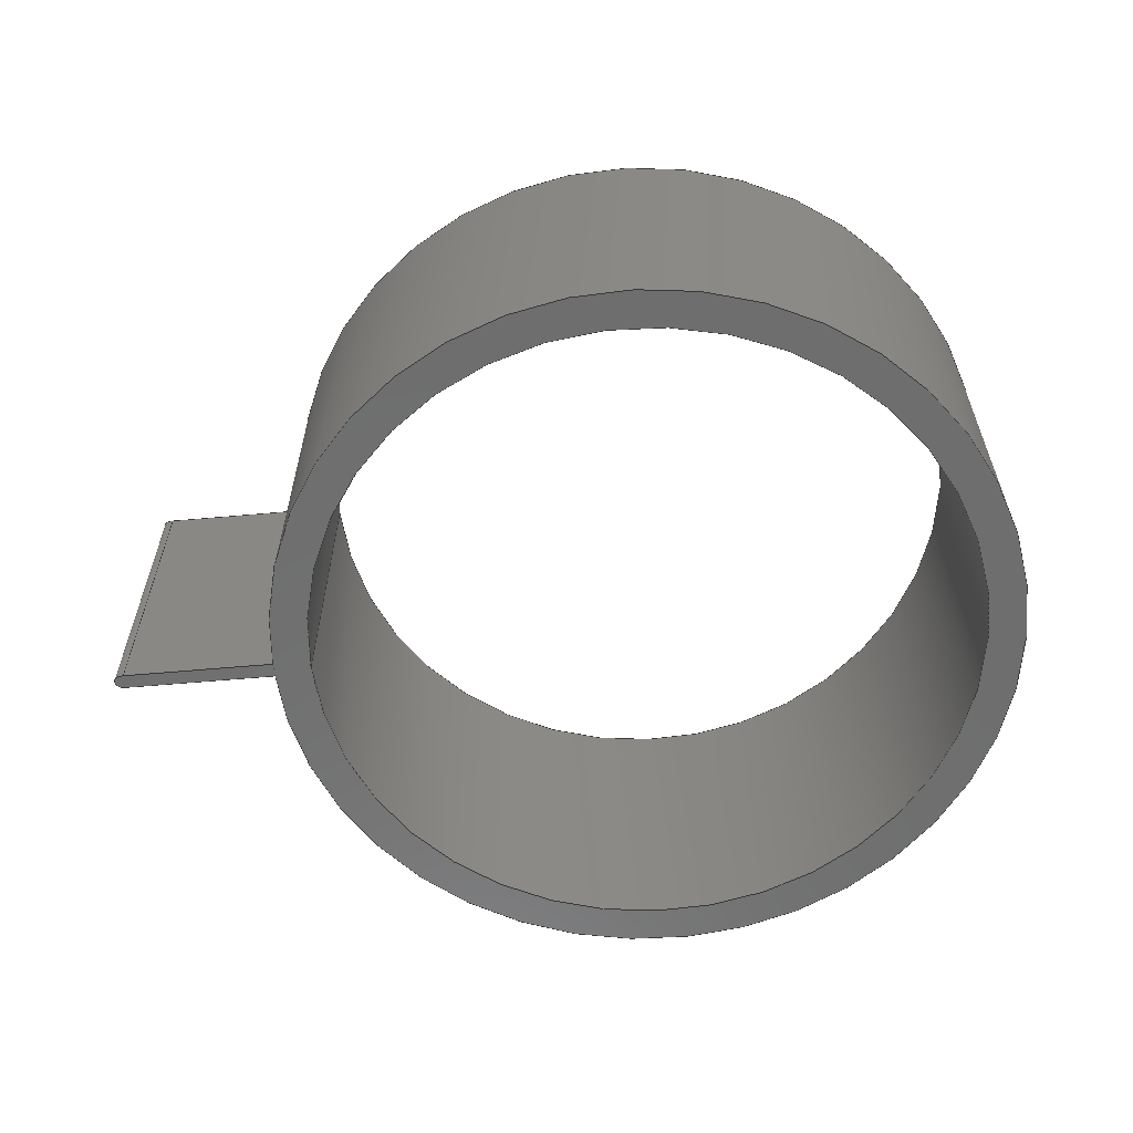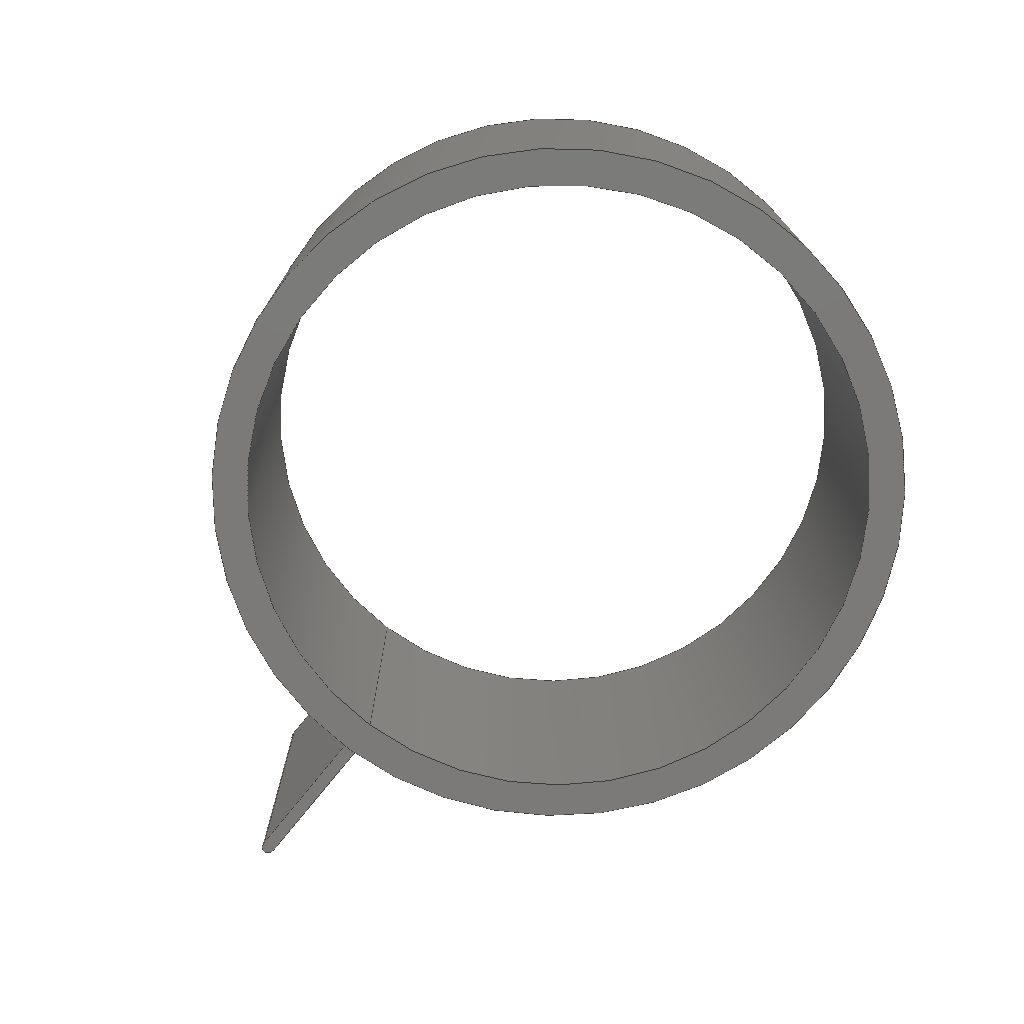
<metadata>
{"format":"step","ext":"step","renderer":"f3d","projection":"perspective","resolution":1024,"background":"white","views":[{"elev":-60.4,"azim":5.2,"up":"+Z"},{"elev":-73.7,"azim":51.6,"up":"+Z"}]}
</metadata>
<code>
ISO-10303-21;
DATA;
#1=MECHANICAL_DESIGN_GEOMETRIC_PRESENTATION_REPRESENTATION('',(#6,#7),
#319);
#2=SHAPE_REPRESENTATION_RELATIONSHIP('SRR','None',#326,#3);
#3=ADVANCED_BREP_SHAPE_REPRESENTATION('',(#8,#9),#318);
#4=FACE_BOUND('',#38,.T.);
#5=FACE_BOUND('',#40,.T.);
#6=STYLED_ITEM('',(#336),#8);
#7=STYLED_ITEM('',(#336),#9);
#8=MANIFOLD_SOLID_BREP('Body2',#146);
#9=MANIFOLD_SOLID_BREP('Body1',#147);
#10=(
BOUNDED_CURVE()
B_SPLINE_CURVE(5,(#265,#266,#267,#268,#269,#270,#271,#272,#273,#274,#275,
#276,#277,#278,#279),.UNSPECIFIED.,.F.,.F.)
B_SPLINE_CURVE_WITH_KNOTS((6,1,1,1,1,1,1,1,1,1,6),(0,0.1,0.2,0.3,0.4,0.5,
0.6,0.7,0.8,0.9,1),.UNSPECIFIED.)
CURVE()
GEOMETRIC_REPRESENTATION_ITEM()
RATIONAL_B_SPLINE_CURVE((1,1,1,1,1,1,1,1,1,1,1,1,1,1,1))
REPRESENTATION_ITEM('')
);
#11=(
BOUNDED_CURVE()
B_SPLINE_CURVE(5,(#281,#282,#283,#284,#285,#286,#287,#288,#289,#290,#291,
#292,#293,#294,#295),.UNSPECIFIED.,.F.,.F.)
B_SPLINE_CURVE_WITH_KNOTS((6,1,1,1,1,1,1,1,1,1,6),(0,0.1,0.2,0.3,0.4,0.5,
0.6,0.7,0.8,0.9,1),.UNSPECIFIED.)
CURVE()
GEOMETRIC_REPRESENTATION_ITEM()
RATIONAL_B_SPLINE_CURVE((1,1,1,1,1,1,1,1,1,1,1,1,1,1,1))
REPRESENTATION_ITEM('')
);
#12=(
BOUNDED_SURFACE()
B_SPLINE_SURFACE(5,1,((#234,#235),(#236,#237),(#238,#239),(#240,#241),(#242,
#243),(#244,#245),(#246,#247),(#248,#249),(#250,#251),(#252,#253),(#254,
#255),(#256,#257),(#258,#259),(#260,#261),(#262,#263)),.UNSPECIFIED.,.F.,
 .F.,.F.)
B_SPLINE_SURFACE_WITH_KNOTS((6,1,1,1,1,1,1,1,1,1,6),(2,2),(0,0.1,0.2,0.3,
0.4,0.5,0.6,0.7,0.8,0.9,1),(0,1.3),.UNSPECIFIED.)
GEOMETRIC_REPRESENTATION_ITEM()
RATIONAL_B_SPLINE_SURFACE(((1,1),(1,1),(1,1),(1,1),(1,1),(1,
1),(1,1),(1,1),(1,1),(1,1),(1,1),(1,1),(1,1),(1,1),(1,
1)))
REPRESENTATION_ITEM('')
SURFACE()
);
#13=PLANE('',#164);
#14=PLANE('',#165);
#15=PLANE('',#166);
#16=PLANE('',#167);
#17=PLANE('',#174);
#18=PLANE('',#175);
#19=FACE_OUTER_BOUND('',#29,.T.);
#20=FACE_OUTER_BOUND('',#30,.T.);
#21=FACE_OUTER_BOUND('',#31,.T.);
#22=FACE_OUTER_BOUND('',#32,.T.);
#23=FACE_OUTER_BOUND('',#33,.T.);
#24=FACE_OUTER_BOUND('',#34,.T.);
#25=FACE_OUTER_BOUND('',#35,.T.);
#26=FACE_OUTER_BOUND('',#36,.T.);
#27=FACE_OUTER_BOUND('',#37,.T.);
#28=FACE_OUTER_BOUND('',#39,.T.);
#29=EDGE_LOOP('',(#97,#98,#99,#100));
#30=EDGE_LOOP('',(#101,#102,#103,#104));
#31=EDGE_LOOP('',(#105,#106,#107,#108));
#32=EDGE_LOOP('',(#109,#110,#111,#112));
#33=EDGE_LOOP('',(#113,#114,#115,#116));
#34=EDGE_LOOP('',(#117,#118,#119,#120));
#35=EDGE_LOOP('',(#121,#122,#123,#124));
#36=EDGE_LOOP('',(#125,#126,#127,#128));
#37=EDGE_LOOP('',(#129));
#38=EDGE_LOOP('',(#130));
#39=EDGE_LOOP('',(#131));
#40=EDGE_LOOP('',(#132));
#41=LINE('',#224,#51);
#42=LINE('',#227,#52);
#43=LINE('',#230,#53);
#44=LINE('',#232,#54);
#45=LINE('',#233,#55);
#46=LINE('',#296,#56);
#47=LINE('',#298,#57);
#48=LINE('',#299,#58);
#49=LINE('',#306,#59);
#50=LINE('',#312,#60);
#51=VECTOR('',#182,1);
#52=VECTOR('',#185,1);
#53=VECTOR('',#188,1);
#54=VECTOR('',#189,1);
#55=VECTOR('',#190,1);
#56=VECTOR('',#191,1);
#57=VECTOR('',#194,1);
#58=VECTOR('',#195,1);
#59=VECTOR('',#204,1.35);
#60=VECTOR('',#211,1.5);
#61=CIRCLE('',#162,1.5);
#62=CIRCLE('',#163,1.5);
#63=CIRCLE('',#169,1.35);
#64=CIRCLE('',#170,1.35);
#65=CIRCLE('',#172,1.5);
#66=CIRCLE('',#173,1.5);
#67=VERTEX_POINT('',#220);
#68=VERTEX_POINT('',#221);
#69=VERTEX_POINT('',#223);
#70=VERTEX_POINT('',#225);
#71=VERTEX_POINT('',#229);
#72=VERTEX_POINT('',#231);
#73=VERTEX_POINT('',#264);
#74=VERTEX_POINT('',#280);
#75=VERTEX_POINT('',#303);
#76=VERTEX_POINT('',#305);
#77=VERTEX_POINT('',#309);
#78=VERTEX_POINT('',#311);
#79=EDGE_CURVE('',#67,#68,#61,.T.);
#80=EDGE_CURVE('',#67,#69,#41,.T.);
#81=EDGE_CURVE('',#70,#69,#62,.T.);
#82=EDGE_CURVE('',#68,#70,#42,.T.);
#83=EDGE_CURVE('',#68,#71,#43,.T.);
#84=EDGE_CURVE('',#72,#70,#44,.T.);
#85=EDGE_CURVE('',#71,#72,#45,.T.);
#86=EDGE_CURVE('',#73,#71,#10,.T.);
#87=EDGE_CURVE('',#74,#72,#11,.T.);
#88=EDGE_CURVE('',#73,#74,#46,.T.);
#89=EDGE_CURVE('',#67,#73,#47,.T.);
#90=EDGE_CURVE('',#69,#74,#48,.T.);
#91=EDGE_CURVE('',#75,#75,#63,.T.);
#92=EDGE_CURVE('',#75,#76,#49,.T.);
#93=EDGE_CURVE('',#76,#76,#64,.T.);
#94=EDGE_CURVE('',#77,#77,#65,.T.);
#95=EDGE_CURVE('',#77,#78,#50,.T.);
#96=EDGE_CURVE('',#78,#78,#66,.T.);
#97=ORIENTED_EDGE('',*,*,#79,.F.);
#98=ORIENTED_EDGE('',*,*,#80,.T.);
#99=ORIENTED_EDGE('',*,*,#81,.F.);
#100=ORIENTED_EDGE('',*,*,#82,.F.);
#101=ORIENTED_EDGE('',*,*,#83,.F.);
#102=ORIENTED_EDGE('',*,*,#82,.T.);
#103=ORIENTED_EDGE('',*,*,#84,.F.);
#104=ORIENTED_EDGE('',*,*,#85,.F.);
#105=ORIENTED_EDGE('',*,*,#86,.T.);
#106=ORIENTED_EDGE('',*,*,#85,.T.);
#107=ORIENTED_EDGE('',*,*,#87,.F.);
#108=ORIENTED_EDGE('',*,*,#88,.F.);
#109=ORIENTED_EDGE('',*,*,#89,.T.);
#110=ORIENTED_EDGE('',*,*,#88,.T.);
#111=ORIENTED_EDGE('',*,*,#90,.F.);
#112=ORIENTED_EDGE('',*,*,#80,.F.);
#113=ORIENTED_EDGE('',*,*,#90,.T.);
#114=ORIENTED_EDGE('',*,*,#87,.T.);
#115=ORIENTED_EDGE('',*,*,#84,.T.);
#116=ORIENTED_EDGE('',*,*,#81,.T.);
#117=ORIENTED_EDGE('',*,*,#89,.F.);
#118=ORIENTED_EDGE('',*,*,#79,.T.);
#119=ORIENTED_EDGE('',*,*,#83,.T.);
#120=ORIENTED_EDGE('',*,*,#86,.F.);
#121=ORIENTED_EDGE('',*,*,#91,.F.);
#122=ORIENTED_EDGE('',*,*,#92,.T.);
#123=ORIENTED_EDGE('',*,*,#93,.T.);
#124=ORIENTED_EDGE('',*,*,#92,.F.);
#125=ORIENTED_EDGE('',*,*,#94,.F.);
#126=ORIENTED_EDGE('',*,*,#95,.T.);
#127=ORIENTED_EDGE('',*,*,#96,.T.);
#128=ORIENTED_EDGE('',*,*,#95,.F.);
#129=ORIENTED_EDGE('',*,*,#94,.T.);
#130=ORIENTED_EDGE('',*,*,#91,.T.);
#131=ORIENTED_EDGE('',*,*,#96,.F.);
#132=ORIENTED_EDGE('',*,*,#93,.F.);
#133=CYLINDRICAL_SURFACE('',#161,1.5);
#134=CYLINDRICAL_SURFACE('',#168,1.35);
#135=CYLINDRICAL_SURFACE('',#171,1.5);
#136=ADVANCED_FACE('',(#19),#133,.F.);
#137=ADVANCED_FACE('',(#20),#13,.T.);
#138=ADVANCED_FACE('',(#21),#12,.T.);
#139=ADVANCED_FACE('',(#22),#14,.T.);
#140=ADVANCED_FACE('',(#23),#15,.T.);
#141=ADVANCED_FACE('',(#24),#16,.F.);
#142=ADVANCED_FACE('',(#25),#134,.F.);
#143=ADVANCED_FACE('',(#26),#135,.T.);
#144=ADVANCED_FACE('',(#27,#4),#17,.T.);
#145=ADVANCED_FACE('',(#28,#5),#18,.F.);
#146=CLOSED_SHELL('',(#136,#137,#138,#139,#140,#141));
#147=CLOSED_SHELL('',(#142,#143,#144,#145));
#148=DERIVED_UNIT_ELEMENT(#150,1);
#149=DERIVED_UNIT_ELEMENT(#321,3);
#150=(
MASS_UNIT()
NAMED_UNIT(*)
SI_UNIT(.KILO.,.GRAM.)
);
#151=DERIVED_UNIT((#148,#149));
#152=MEASURE_REPRESENTATION_ITEM('density measure',
POSITIVE_RATIO_MEASURE(7850),#151);
#153=PROPERTY_DEFINITION_REPRESENTATION(#158,#155);
#154=PROPERTY_DEFINITION_REPRESENTATION(#159,#156);
#155=REPRESENTATION('material name',(#157),#318);
#156=REPRESENTATION('density',(#152),#318);
#157=DESCRIPTIVE_REPRESENTATION_ITEM('Steel','Steel');
#158=PROPERTY_DEFINITION('material property','material name',#328);
#159=PROPERTY_DEFINITION('material property','density of part',#328);
#160=AXIS2_PLACEMENT_3D('placement',#218,#176,#177);
#161=AXIS2_PLACEMENT_3D('',#219,#178,#179);
#162=AXIS2_PLACEMENT_3D('',#222,#180,#181);
#163=AXIS2_PLACEMENT_3D('',#226,#183,#184);
#164=AXIS2_PLACEMENT_3D('',#228,#186,#187);
#165=AXIS2_PLACEMENT_3D('',#297,#192,#193);
#166=AXIS2_PLACEMENT_3D('',#300,#196,#197);
#167=AXIS2_PLACEMENT_3D('',#301,#198,#199);
#168=AXIS2_PLACEMENT_3D('',#302,#200,#201);
#169=AXIS2_PLACEMENT_3D('',#304,#202,#203);
#170=AXIS2_PLACEMENT_3D('',#307,#205,#206);
#171=AXIS2_PLACEMENT_3D('',#308,#207,#208);
#172=AXIS2_PLACEMENT_3D('',#310,#209,#210);
#173=AXIS2_PLACEMENT_3D('',#313,#212,#213);
#174=AXIS2_PLACEMENT_3D('',#314,#214,#215);
#175=AXIS2_PLACEMENT_3D('',#315,#216,#217);
#176=DIRECTION('axis',(0,0,1));
#177=DIRECTION('refdir',(1,0,0));
#178=DIRECTION('center_axis',(0,0,1));
#179=DIRECTION('ref_axis',(-1,0.0003694,0));
#180=DIRECTION('center_axis',(0,0,1));
#181=DIRECTION('ref_axis',(1,0,0));
#182=DIRECTION('',(0,0,1));
#183=DIRECTION('center_axis',(0,0,-1));
#184=DIRECTION('ref_axis',(1,0,0));
#185=DIRECTION('',(0,0,1));
#186=DIRECTION('center_axis',(0,-1,0));
#187=DIRECTION('ref_axis',(1,0,0));
#188=DIRECTION('',(-1,0,0));
#189=DIRECTION('',(1,0,0));
#190=DIRECTION('',(0,0,1));
#191=DIRECTION('',(0,0,1));
#192=DIRECTION('center_axis',(0,1,0));
#193=DIRECTION('ref_axis',(-1,0,0));
#194=DIRECTION('',(-1,0,0));
#195=DIRECTION('',(-1,0,0));
#196=DIRECTION('center_axis',(0,0,1));
#197=DIRECTION('ref_axis',(1,0,0));
#198=DIRECTION('center_axis',(0,0,1));
#199=DIRECTION('ref_axis',(1,0,0));
#200=DIRECTION('center_axis',(0,0,1));
#201=DIRECTION('ref_axis',(1,0,0));
#202=DIRECTION('center_axis',(0,0,-1));
#203=DIRECTION('ref_axis',(1,0,0));
#204=DIRECTION('',(0,0,-1));
#205=DIRECTION('center_axis',(0,0,-1));
#206=DIRECTION('ref_axis',(1,0,0));
#207=DIRECTION('center_axis',(0,0,1));
#208=DIRECTION('ref_axis',(1,0,0));
#209=DIRECTION('center_axis',(0,0,1));
#210=DIRECTION('ref_axis',(1,0,0));
#211=DIRECTION('',(0,0,-1));
#212=DIRECTION('center_axis',(0,0,1));
#213=DIRECTION('ref_axis',(1,0,0));
#214=DIRECTION('center_axis',(0,0,1));
#215=DIRECTION('ref_axis',(1,0,0));
#216=DIRECTION('center_axis',(0,0,1));
#217=DIRECTION('ref_axis',(1,0,0));
#218=CARTESIAN_POINT('',(0,0,0));
#219=CARTESIAN_POINT('Origin',(0,0,0));
#220=CARTESIAN_POINT('',(-1.5,0.02817,0));
#221=CARTESIAN_POINT('',(-1.5,-0.02706,0));
#222=CARTESIAN_POINT('Origin',(0,0,0));
#223=CARTESIAN_POINT('',(-1.5,0.02817,1.3));
#224=CARTESIAN_POINT('',(-1.5,0.02817,0));
#225=CARTESIAN_POINT('',(-1.5,-0.02706,1.3));
#226=CARTESIAN_POINT('Origin',(0,0,1.3));
#227=CARTESIAN_POINT('',(-1.5,-0.02706,0));
#228=CARTESIAN_POINT('Origin',(-2.104,-0.02706,0));
#229=CARTESIAN_POINT('',(-2.104,-0.02706,0));
#230=CARTESIAN_POINT('',(-1.5,-0.02706,0));
#231=CARTESIAN_POINT('',(-2.104,-0.02706,1.3));
#232=CARTESIAN_POINT('',(-1.5,-0.02706,1.3));
#233=CARTESIAN_POINT('',(-2.104,-0.02706,0));
#234=CARTESIAN_POINT('Ctrl Pts',(-2.106,0.02817,0));
#235=CARTESIAN_POINT('Ctrl Pts',(-2.106,0.02817,1.3));
#236=CARTESIAN_POINT('Ctrl Pts',(-2.109,0.02817,0));
#237=CARTESIAN_POINT('Ctrl Pts',(-2.109,0.02817,1.3));
#238=CARTESIAN_POINT('Ctrl Pts',(-2.116,0.02777,0));
#239=CARTESIAN_POINT('Ctrl Pts',(-2.116,0.02777,1.3));
#240=CARTESIAN_POINT('Ctrl Pts',(-2.124,0.02599,0));
#241=CARTESIAN_POINT('Ctrl Pts',(-2.124,0.02599,1.3));
#242=CARTESIAN_POINT('Ctrl Pts',(-2.133,0.02143,0));
#243=CARTESIAN_POINT('Ctrl Pts',(-2.133,0.02143,1.3));
#244=CARTESIAN_POINT('Ctrl Pts',(-2.14,0.01319,0));
#245=CARTESIAN_POINT('Ctrl Pts',(-2.14,0.01319,1.3));
#246=CARTESIAN_POINT('Ctrl Pts',(-2.144,0.003768,0));
#247=CARTESIAN_POINT('Ctrl Pts',(-2.144,0.003768,1.3));
#248=CARTESIAN_POINT('Ctrl Pts',(-2.144,-0.005488,
0));
#249=CARTESIAN_POINT('Ctrl Pts',(-2.144,-0.005488,
1.3));
#250=CARTESIAN_POINT('Ctrl Pts',(-2.142,-0.0135,
0));
#251=CARTESIAN_POINT('Ctrl Pts',(-2.142,-0.0135,
1.3));
#252=CARTESIAN_POINT('Ctrl Pts',(-2.137,-0.01976,
0));
#253=CARTESIAN_POINT('Ctrl Pts',(-2.137,-0.01976,
1.3));
#254=CARTESIAN_POINT('Ctrl Pts',(-2.128,-0.02412,
0));
#255=CARTESIAN_POINT('Ctrl Pts',(-2.128,-0.02412,
1.3));
#256=CARTESIAN_POINT('Ctrl Pts',(-2.12,-0.02615,
0));
#257=CARTESIAN_POINT('Ctrl Pts',(-2.12,-0.02615,
1.3));
#258=CARTESIAN_POINT('Ctrl Pts',(-2.112,-0.02689,
0));
#259=CARTESIAN_POINT('Ctrl Pts',(-2.112,-0.02689,
1.3));
#260=CARTESIAN_POINT('Ctrl Pts',(-2.107,-0.02706,0));
#261=CARTESIAN_POINT('Ctrl Pts',(-2.107,-0.02706,1.3));
#262=CARTESIAN_POINT('Ctrl Pts',(-2.104,-0.02706,
0));
#263=CARTESIAN_POINT('Ctrl Pts',(-2.104,-0.02706,
1.3));
#264=CARTESIAN_POINT('',(-2.106,0.02817,0));
#265=CARTESIAN_POINT('Ctrl Pts',(-2.106,0.02817,0));
#266=CARTESIAN_POINT('Ctrl Pts',(-2.109,0.02817,0));
#267=CARTESIAN_POINT('Ctrl Pts',(-2.116,0.02777,0));
#268=CARTESIAN_POINT('Ctrl Pts',(-2.124,0.02599,0));
#269=CARTESIAN_POINT('Ctrl Pts',(-2.133,0.02143,0));
#270=CARTESIAN_POINT('Ctrl Pts',(-2.14,0.01319,0));
#271=CARTESIAN_POINT('Ctrl Pts',(-2.144,0.003768,0));
#272=CARTESIAN_POINT('Ctrl Pts',(-2.144,-0.005488,
0));
#273=CARTESIAN_POINT('Ctrl Pts',(-2.142,-0.0135,
0));
#274=CARTESIAN_POINT('Ctrl Pts',(-2.137,-0.01976,
0));
#275=CARTESIAN_POINT('Ctrl Pts',(-2.128,-0.02412,
0));
#276=CARTESIAN_POINT('Ctrl Pts',(-2.12,-0.02615,
0));
#277=CARTESIAN_POINT('Ctrl Pts',(-2.112,-0.02689,
0));
#278=CARTESIAN_POINT('Ctrl Pts',(-2.107,-0.02706,0));
#279=CARTESIAN_POINT('Ctrl Pts',(-2.104,-0.02706,
0));
#280=CARTESIAN_POINT('',(-2.106,0.02817,1.3));
#281=CARTESIAN_POINT('Ctrl Pts',(-2.106,0.02817,1.3));
#282=CARTESIAN_POINT('Ctrl Pts',(-2.109,0.02817,1.3));
#283=CARTESIAN_POINT('Ctrl Pts',(-2.116,0.02777,1.3));
#284=CARTESIAN_POINT('Ctrl Pts',(-2.124,0.02599,1.3));
#285=CARTESIAN_POINT('Ctrl Pts',(-2.133,0.02143,1.3));
#286=CARTESIAN_POINT('Ctrl Pts',(-2.14,0.01319,1.3));
#287=CARTESIAN_POINT('Ctrl Pts',(-2.144,0.003768,1.3));
#288=CARTESIAN_POINT('Ctrl Pts',(-2.144,-0.005488,
1.3));
#289=CARTESIAN_POINT('Ctrl Pts',(-2.142,-0.0135,
1.3));
#290=CARTESIAN_POINT('Ctrl Pts',(-2.137,-0.01976,
1.3));
#291=CARTESIAN_POINT('Ctrl Pts',(-2.128,-0.02412,
1.3));
#292=CARTESIAN_POINT('Ctrl Pts',(-2.12,-0.02615,
1.3));
#293=CARTESIAN_POINT('Ctrl Pts',(-2.112,-0.02689,
1.3));
#294=CARTESIAN_POINT('Ctrl Pts',(-2.107,-0.02706,1.3));
#295=CARTESIAN_POINT('Ctrl Pts',(-2.104,-0.02706,
1.3));
#296=CARTESIAN_POINT('',(-2.106,0.02817,0));
#297=CARTESIAN_POINT('Origin',(-1.5,0.02817,0));
#298=CARTESIAN_POINT('',(-1.5,0.02817,0));
#299=CARTESIAN_POINT('',(-1.5,0.02817,1.3));
#300=CARTESIAN_POINT('Origin',(-1.822,0.000554,1.3));
#301=CARTESIAN_POINT('Origin',(-1.822,0.000554,0));
#302=CARTESIAN_POINT('Origin',(0,0,0));
#303=CARTESIAN_POINT('',(-1.35,-1.653e-16,1.3));
#304=CARTESIAN_POINT('Origin',(0,0,1.3));
#305=CARTESIAN_POINT('',(-1.35,-1.653e-16,0));
#306=CARTESIAN_POINT('',(-1.35,-1.653e-16,0));
#307=CARTESIAN_POINT('Origin',(0,0,0));
#308=CARTESIAN_POINT('Origin',(0,0,0));
#309=CARTESIAN_POINT('',(-1.5,-1.837e-16,1.3));
#310=CARTESIAN_POINT('Origin',(0,0,1.3));
#311=CARTESIAN_POINT('',(-1.5,-1.837e-16,0));
#312=CARTESIAN_POINT('',(-1.5,-1.837e-16,0));
#313=CARTESIAN_POINT('Origin',(0,0,0));
#314=CARTESIAN_POINT('Origin',(0,0,1.3));
#315=CARTESIAN_POINT('Origin',(0,0,0));
#316=UNCERTAINTY_MEASURE_WITH_UNIT(LENGTH_MEASURE(0.001),#320,
'DISTANCE_ACCURACY_VALUE',
'Maximum model space distance between geometric entities at asserted c
onnectivities');
#317=UNCERTAINTY_MEASURE_WITH_UNIT(LENGTH_MEASURE(0.001),#320,
'DISTANCE_ACCURACY_VALUE',
'Maximum model space distance between geometric entities at asserted c
onnectivities');
#318=(
GEOMETRIC_REPRESENTATION_CONTEXT(3)
GLOBAL_UNCERTAINTY_ASSIGNED_CONTEXT((#316))
GLOBAL_UNIT_ASSIGNED_CONTEXT((#320,#322,#323))
REPRESENTATION_CONTEXT('','3D')
);
#319=(
GEOMETRIC_REPRESENTATION_CONTEXT(3)
GLOBAL_UNCERTAINTY_ASSIGNED_CONTEXT((#317))
GLOBAL_UNIT_ASSIGNED_CONTEXT((#320,#322,#323))
REPRESENTATION_CONTEXT('','3D')
);
#320=(
LENGTH_UNIT()
NAMED_UNIT(*)
SI_UNIT(.CENTI.,.METRE.)
);
#321=(
LENGTH_UNIT()
NAMED_UNIT(*)
SI_UNIT($,.METRE.)
);
#322=(
NAMED_UNIT(*)
PLANE_ANGLE_UNIT()
SI_UNIT($,.RADIAN.)
);
#323=(
NAMED_UNIT(*)
SI_UNIT($,.STERADIAN.)
SOLID_ANGLE_UNIT()
);
#324=SHAPE_DEFINITION_REPRESENTATION(#325,#326);
#325=PRODUCT_DEFINITION_SHAPE('',$,#328);
#326=SHAPE_REPRESENTATION('',(#160),#318);
#327=PRODUCT_DEFINITION_CONTEXT('part definition',#332,'design');
#328=PRODUCT_DEFINITION('aftercooler','aftercooler',#329,#327);
#329=PRODUCT_DEFINITION_FORMATION('',$,#334);
#330=PRODUCT_RELATED_PRODUCT_CATEGORY('aftercooler','aftercooler',(#334));
#331=APPLICATION_PROTOCOL_DEFINITION('international standard',
'automotive_design',2009,#332);
#332=APPLICATION_CONTEXT(
'Core Data for Automotive Mechanical Design Process');
#333=PRODUCT_CONTEXT('part definition',#332,'mechanical');
#334=PRODUCT('aftercooler','aftercooler',$,(#333));
#335=PRESENTATION_STYLE_ASSIGNMENT((#337));
#336=PRESENTATION_STYLE_ASSIGNMENT((#338));
#337=SURFACE_STYLE_USAGE(.BOTH.,#339);
#338=SURFACE_STYLE_USAGE(.BOTH.,#340);
#339=SURFACE_SIDE_STYLE('',(#341));
#340=SURFACE_SIDE_STYLE('',(#342));
#341=SURFACE_STYLE_FILL_AREA(#343);
#342=SURFACE_STYLE_FILL_AREA(#344);
#343=FILL_AREA_STYLE('Steel - Satin',(#345));
#344=FILL_AREA_STYLE('Copper - Polished',(#346));
#345=FILL_AREA_STYLE_COLOUR('Steel - Satin',#347);
#346=FILL_AREA_STYLE_COLOUR('Copper - Polished',#348);
#347=COLOUR_RGB('Steel - Satin',0.6275,0.6275,0.6275);
#348=COLOUR_RGB('Copper - Polished',0.9294,0.8078,
0.7647);
ENDSEC;
END-ISO-10303-21;

</code>
